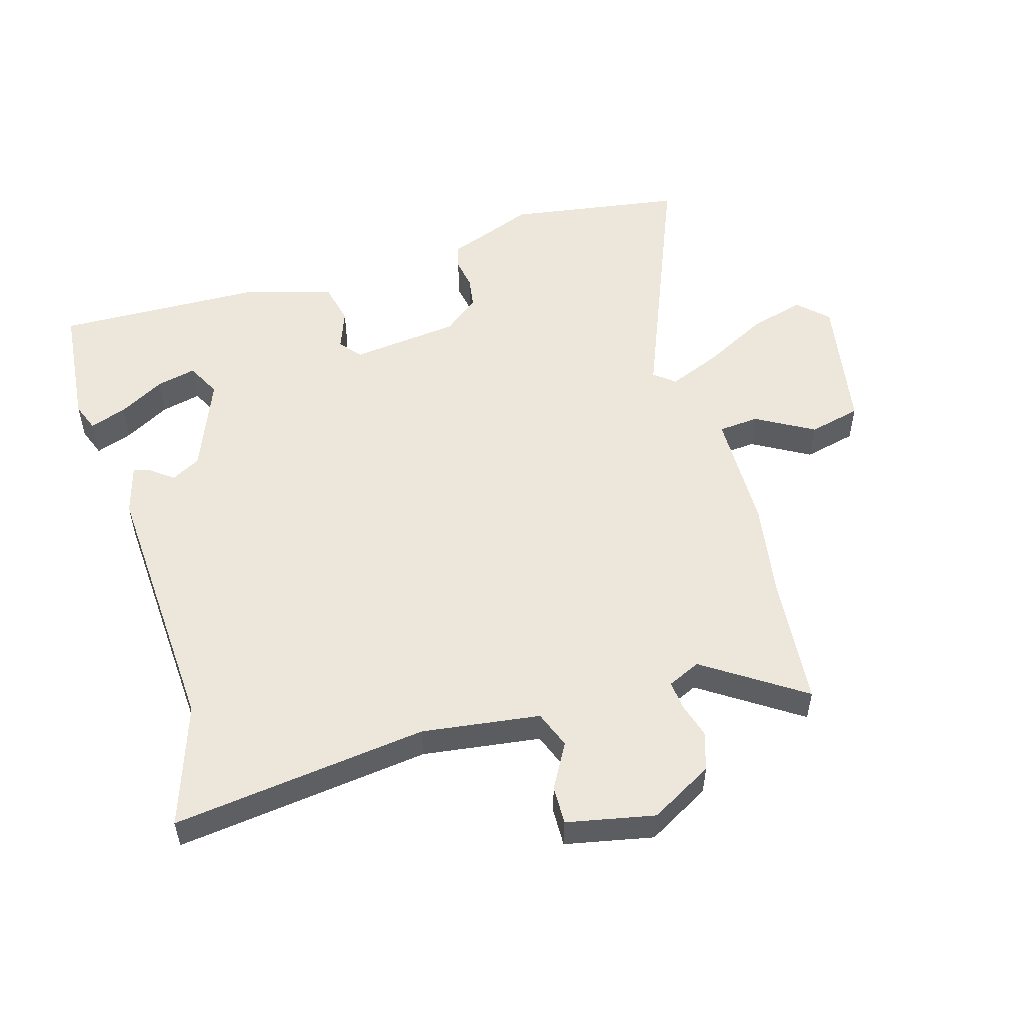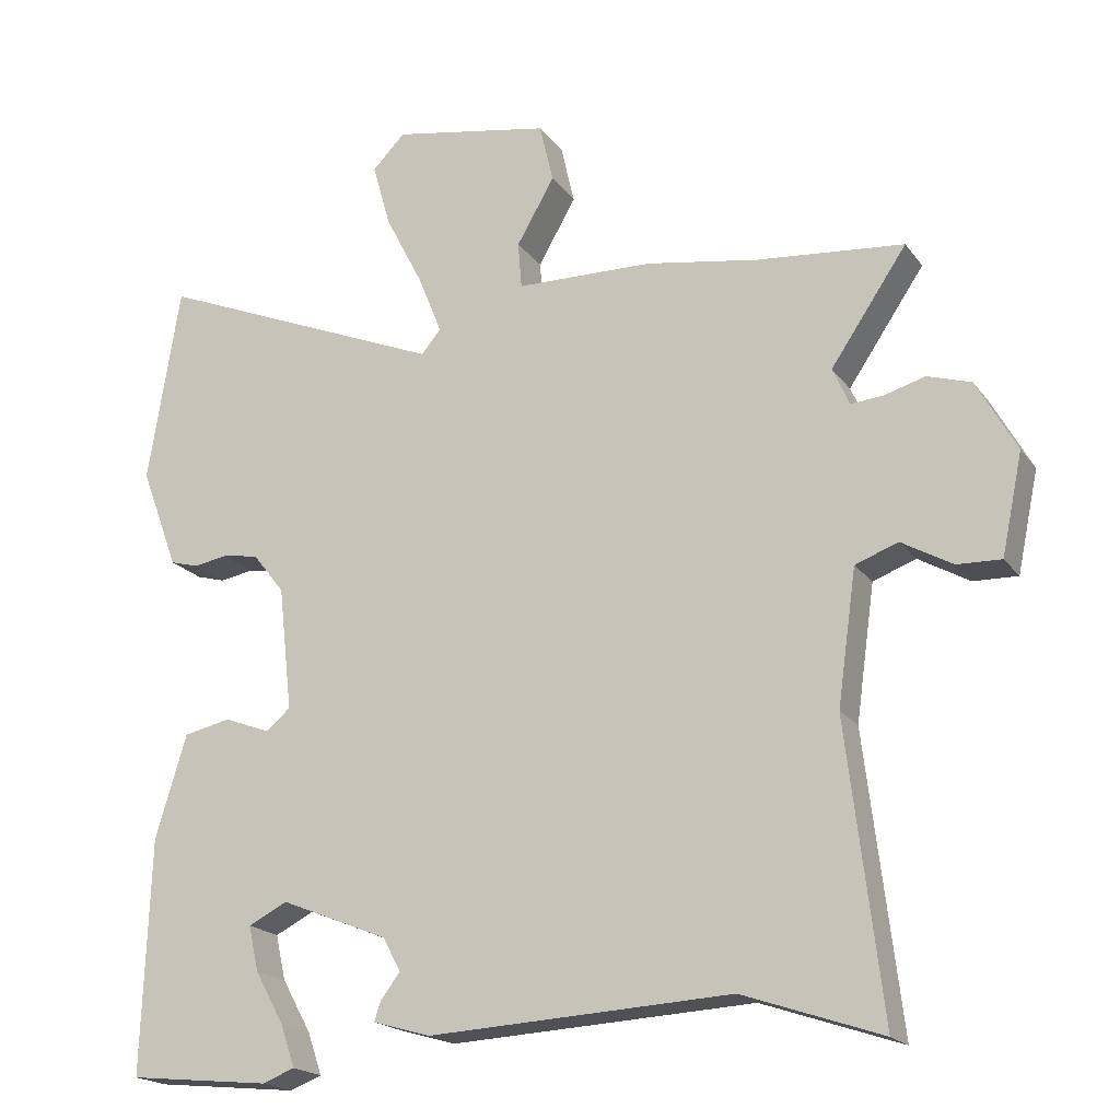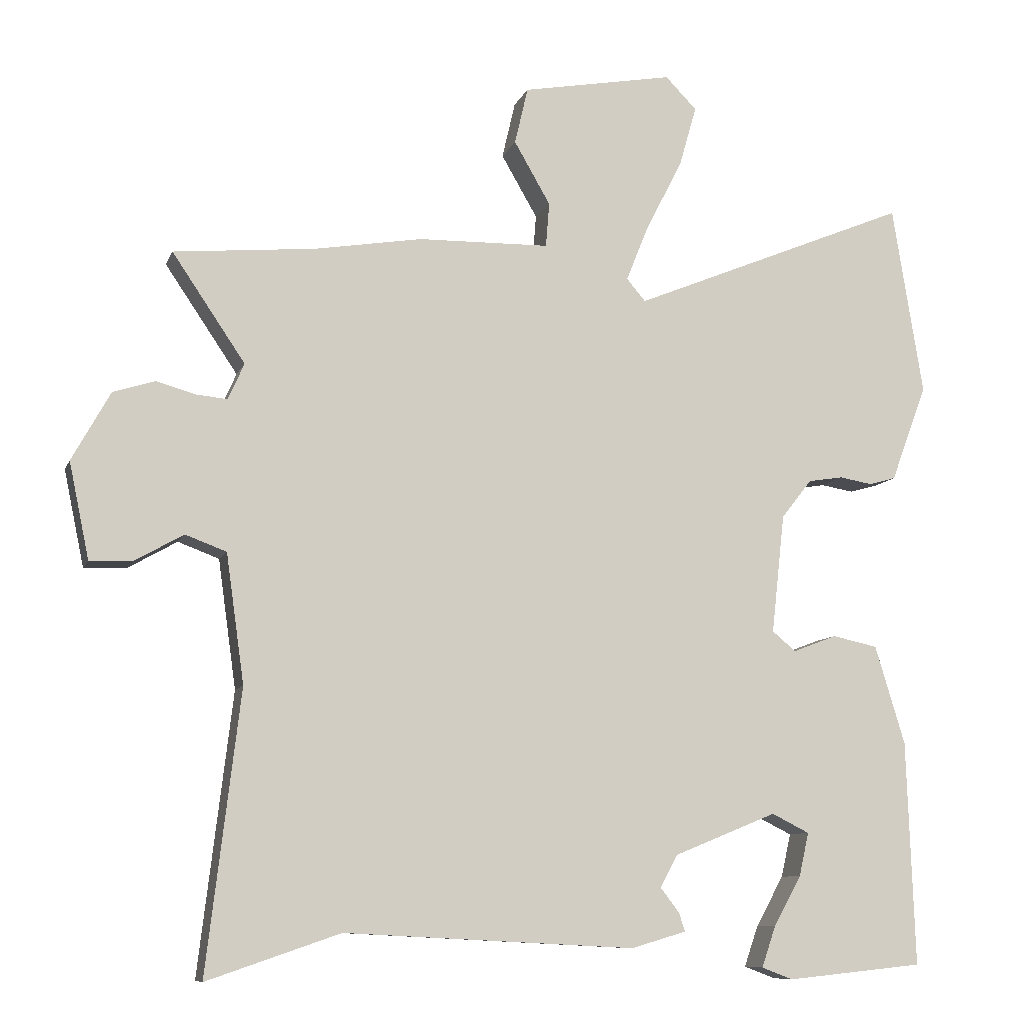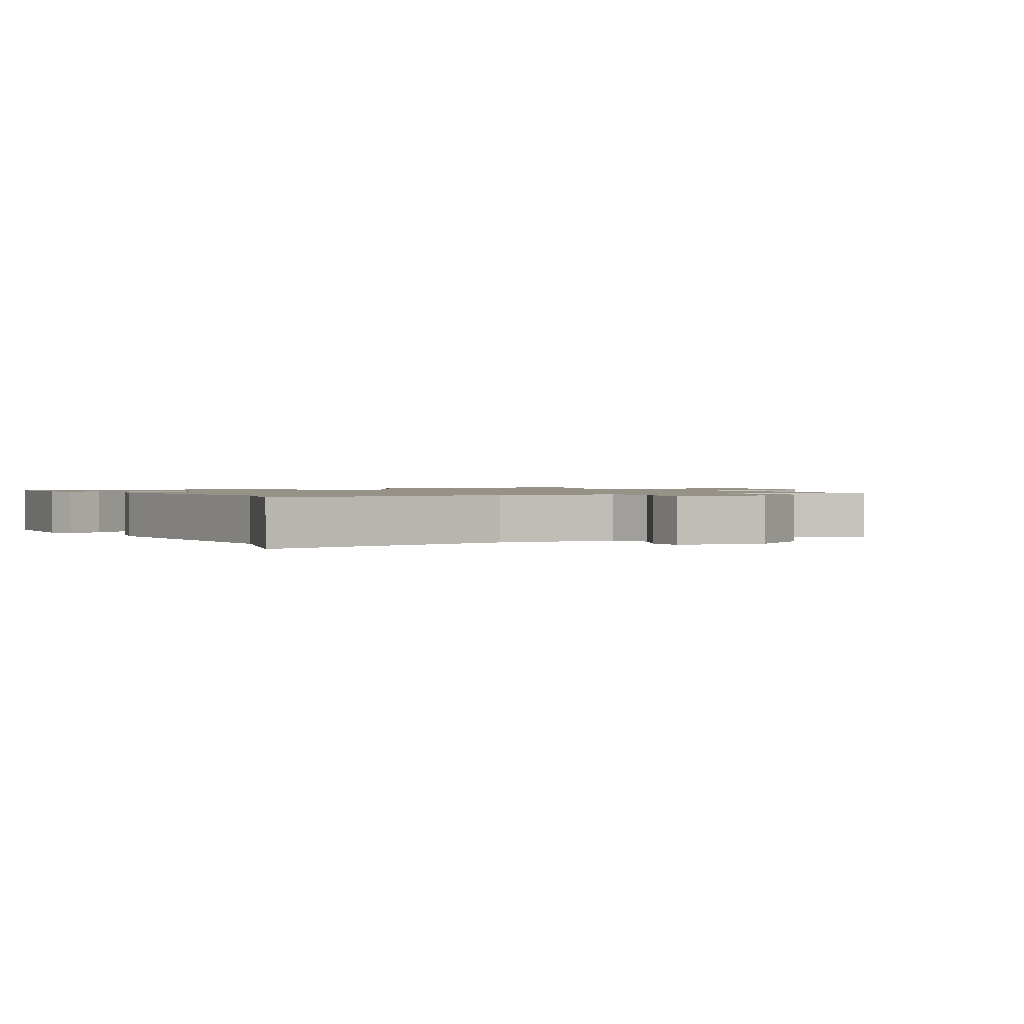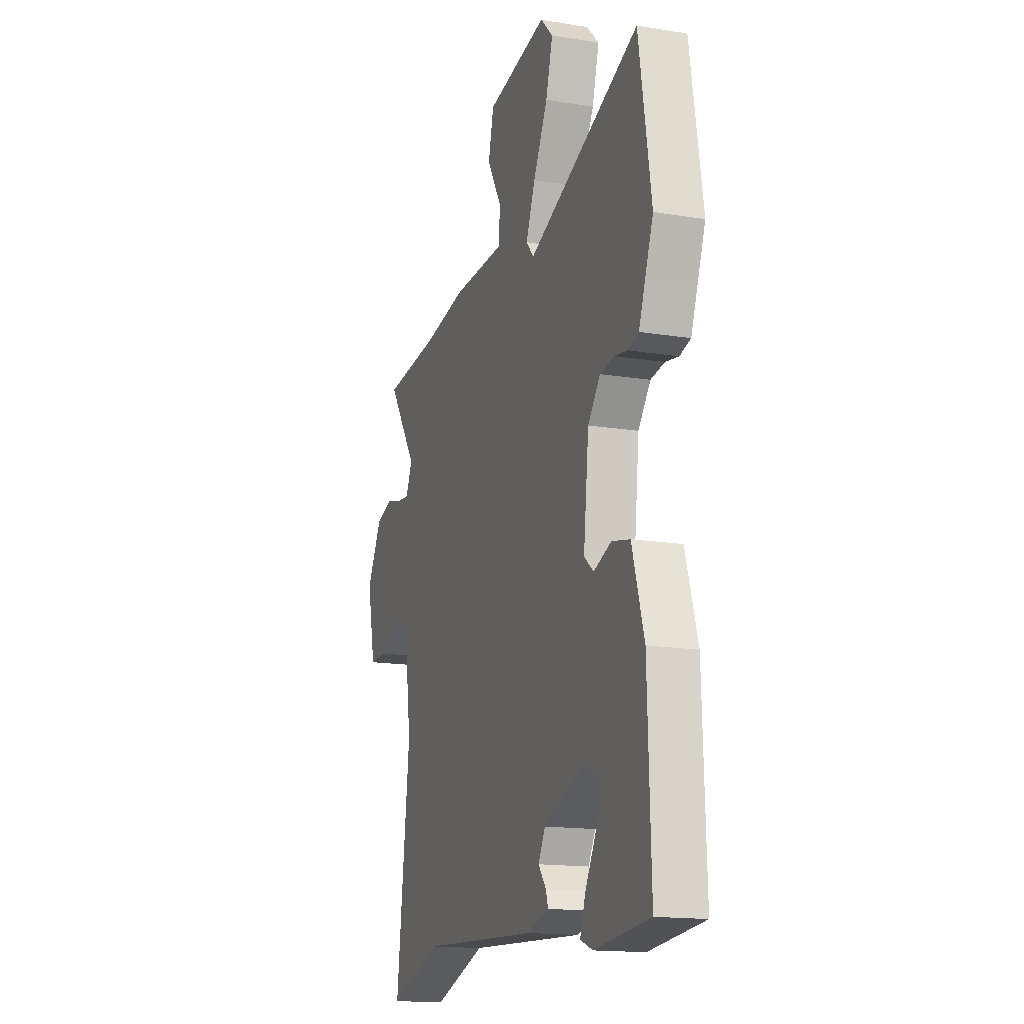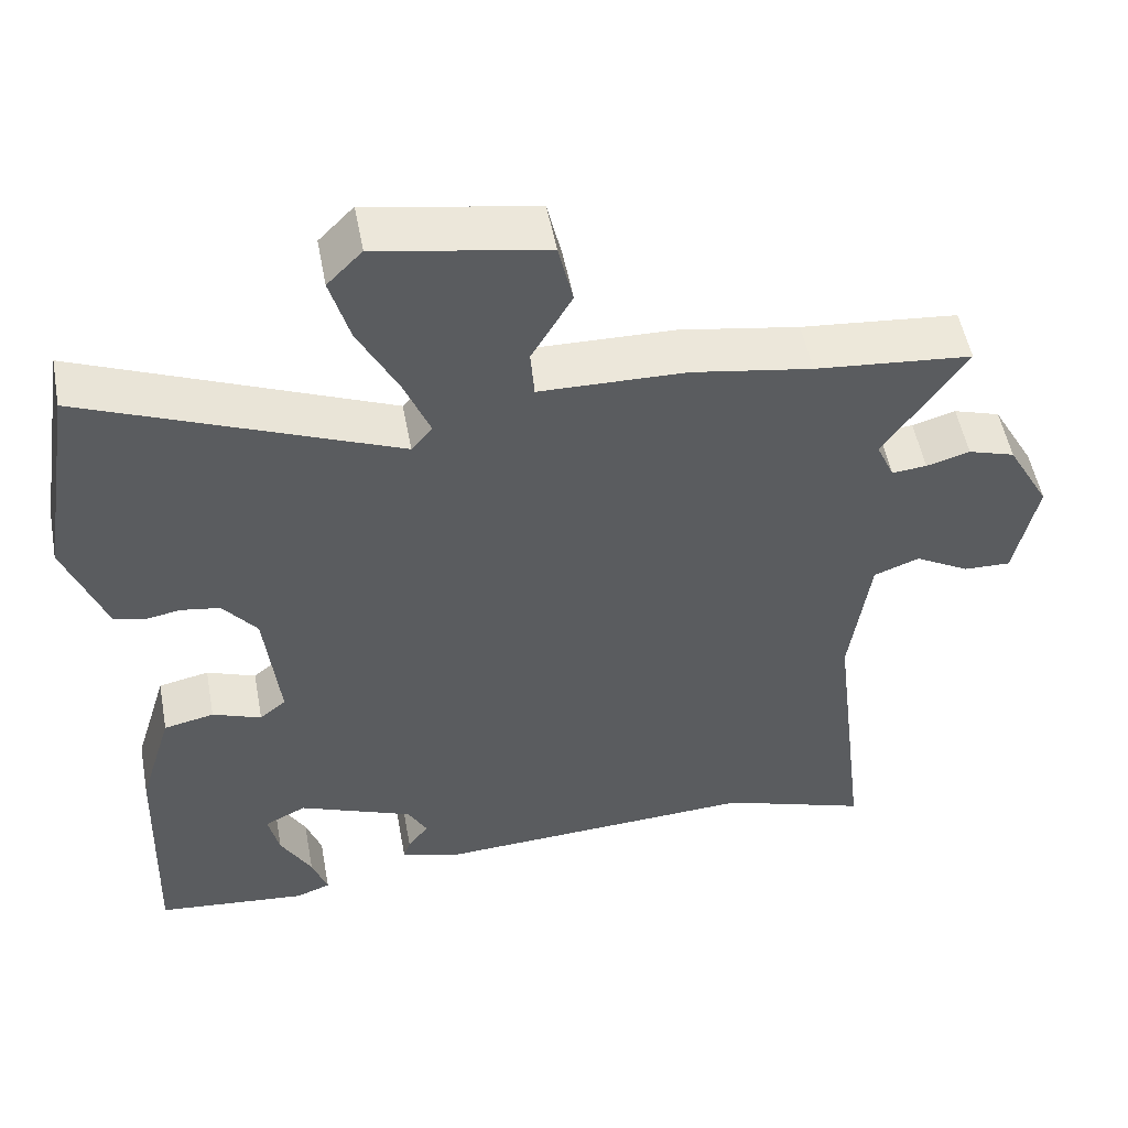
<metadata>
{"format":"obj","ext":"obj","renderer":"f3d","projection":"perspective","resolution":1024,"background":"white","views":[{"elev":53.2,"azim":-106.7,"up":"+Y"},{"elev":-19.2,"azim":-154.9,"up":"+Z"},{"elev":-9.3,"azim":-15.6,"up":"+Z"},{"elev":1.2,"azim":-121.7,"up":"+Y"},{"elev":-15.7,"azim":71.1,"up":"+Z"},{"elev":52.5,"azim":169.4,"up":"+Z"}]}
</metadata>
<code>
v -0.367 0.07 -0.455
v -0.558 0.07 -0.52
v -0.51 0.07 -0.119
v -0.536 0.07 0.066
v -0.595 0.07 0.088
v -0.665 0.07 0.048
v -0.726 0.07 0.046
v -0.755 0.07 0.184
v -0.7 0.07 0.283
v -0.64 0.07 0.302
v -0.584 0.07 0.286
v -0.539 0.07 0.282
v -0.516 0.07 0.334
v -0.621 0.07 0.489
v -0.418 0.07 0.508
v -0.263 0.07 0.534
v -0.074 0.07 0.538
v -0.069 0.07 0.602
v -0.121 0.07 0.692
v -0.102 0.07 0.774
v 0.116 0.07 0.814
v 0.161 0.07 0.768
v 0.136 0.07 0.68
v 0.084 0.07 0.579
v 0.051 0.07 0.497
v 0.078 0.07 0.465
v 0.479 0.07 0.631
v 0.523 0.07 0.357
v 0.494 0.07 0.28
v 0.471 0.07 0.218
v 0.432 0.07 0.207
v 0.385 0.07 0.215
v 0.335 0.07 0.207
v 0.291 0.07 0.151
v 0.272 0.07 -0.02
v 0.306 0.07 -0.048
v 0.369 0.07 -0.024
v 0.434 0.07 -0.038
v 0.477 0.07 -0.18
v 0.488 0.07 -0.502
v 0.292 0.07 -0.522
v 0.247 0.07 -0.505
v 0.267 0.07 -0.447
v 0.307 0.07 -0.375
v 0.321 0.07 -0.313
v 0.267 0.07 -0.286
v 0.119 0.07 -0.346
v 0.094 0.07 -0.392
v 0.121 0.07 -0.427
v 0.13 0.07 -0.454
v 0.051 0.07 -0.477
v -0.367 0 -0.455
v -0.558 0 -0.52
v -0.51 0 -0.119
v -0.536 0 0.066
v -0.595 0 0.088
v -0.665 0 0.048
v -0.726 0 0.046
v -0.755 0 0.184
v -0.7 0 0.283
v -0.64 0 0.302
v -0.584 0 0.286
v -0.539 0 0.282
v -0.516 0 0.334
v -0.621 0 0.489
v -0.418 0 0.508
v -0.263 0 0.534
v -0.074 0 0.538
v -0.069 0 0.602
v -0.121 0 0.692
v -0.102 0 0.774
v 0.116 0 0.814
v 0.161 0 0.768
v 0.136 0 0.68
v 0.084 0 0.579
v 0.051 0 0.497
v 0.078 0 0.465
v 0.479 0 0.631
v 0.523 0 0.357
v 0.494 0 0.28
v 0.471 0 0.218
v 0.432 0 0.207
v 0.385 0 0.215
v 0.335 0 0.207
v 0.291 0 0.151
v 0.272 0 -0.02
v 0.306 0 -0.048
v 0.369 0 -0.024
v 0.434 0 -0.038
v 0.477 0 -0.18
v 0.488 0 -0.502
v 0.292 0 -0.522
v 0.247 0 -0.505
v 0.267 0 -0.447
v 0.307 0 -0.375
v 0.321 0 -0.313
v 0.267 0 -0.286
v 0.119 0 -0.346
v 0.094 0 -0.392
v 0.121 0 -0.427
v 0.13 0 -0.454
v 0.051 0 -0.477
f 50 51 1
f 49 50 1
f 48 49 1
f 47 48 1
f 46 47 1
f 42 43 44
f 41 42 44
f 40 41 44
f 39 40 44
f 39 44 45
f 39 45 46
f 38 39 46
f 37 38 46
f 36 37 46
f 29 30 31 32
f 29 32 33
f 28 29 33
f 27 28 33
f 26 27 33
f 22 23 24
f 21 22 24
f 20 21 24
f 19 20 24
f 18 19 24
f 17 18 24 25
f 17 25 26
f 16 17 26
f 15 16 26
f 26 33 34
f 15 26 34
f 14 15 34
f 13 14 34
f 9 10 11
f 8 9 11
f 7 8 11
f 6 7 11
f 5 6 11
f 4 5 11 12
f 1 2 3
f 4 12 13
f 3 4 13
f 1 3 13
f 46 1 13
f 36 46 13
f 35 36 13
f 13 34 35
f 52 102 101
f 52 101 100
f 52 100 99
f 52 99 98
f 52 98 97
f 95 94 93
f 95 93 92
f 95 92 91
f 95 91 90
f 96 95 90
f 97 96 90
f 97 90 89
f 97 89 88
f 97 88 87
f 83 82 81 80
f 84 83 80
f 84 80 79
f 84 79 78
f 84 78 77
f 75 74 73
f 75 73 72
f 75 72 71
f 75 71 70
f 75 70 69
f 76 75 69 68
f 77 76 68
f 77 68 67
f 77 67 66
f 85 84 77
f 85 77 66
f 85 66 65
f 85 65 64
f 62 61 60
f 62 60 59
f 62 59 58
f 62 58 57
f 62 57 56
f 63 62 56 55
f 54 53 52
f 64 63 55
f 64 55 54
f 64 54 52
f 64 52 97
f 64 97 87
f 64 87 86
f 86 85 64
f 1 52 53 2
f 2 53 54 3
f 3 54 55 4
f 4 55 56 5
f 5 56 57 6
f 6 57 58 7
f 7 58 59 8
f 8 59 60 9
f 9 60 61 10
f 10 61 62 11
f 11 62 63 12
f 12 63 64 13
f 13 64 65 14
f 14 65 66 15
f 15 66 67 16
f 16 67 68 17
f 17 68 69 18
f 18 69 70 19
f 19 70 71 20
f 20 71 72 21
f 21 72 73 22
f 22 73 74 23
f 23 74 75 24
f 24 75 76 25
f 25 76 77 26
f 26 77 78 27
f 27 78 79 28
f 28 79 80 29
f 29 80 81 30
f 30 81 82 31
f 31 82 83 32
f 32 83 84 33
f 33 84 85 34
f 34 85 86 35
f 35 86 87 36
f 36 87 88 37
f 37 88 89 38
f 38 89 90 39
f 39 90 91 40
f 40 91 92 41
f 41 92 93 42
f 42 93 94 43
f 43 94 95 44
f 44 95 96 45
f 45 96 97 46
f 46 97 98 47
f 47 98 99 48
f 48 99 100 49
f 49 100 101 50
f 50 101 102 51
f 51 102 52 1

</code>
